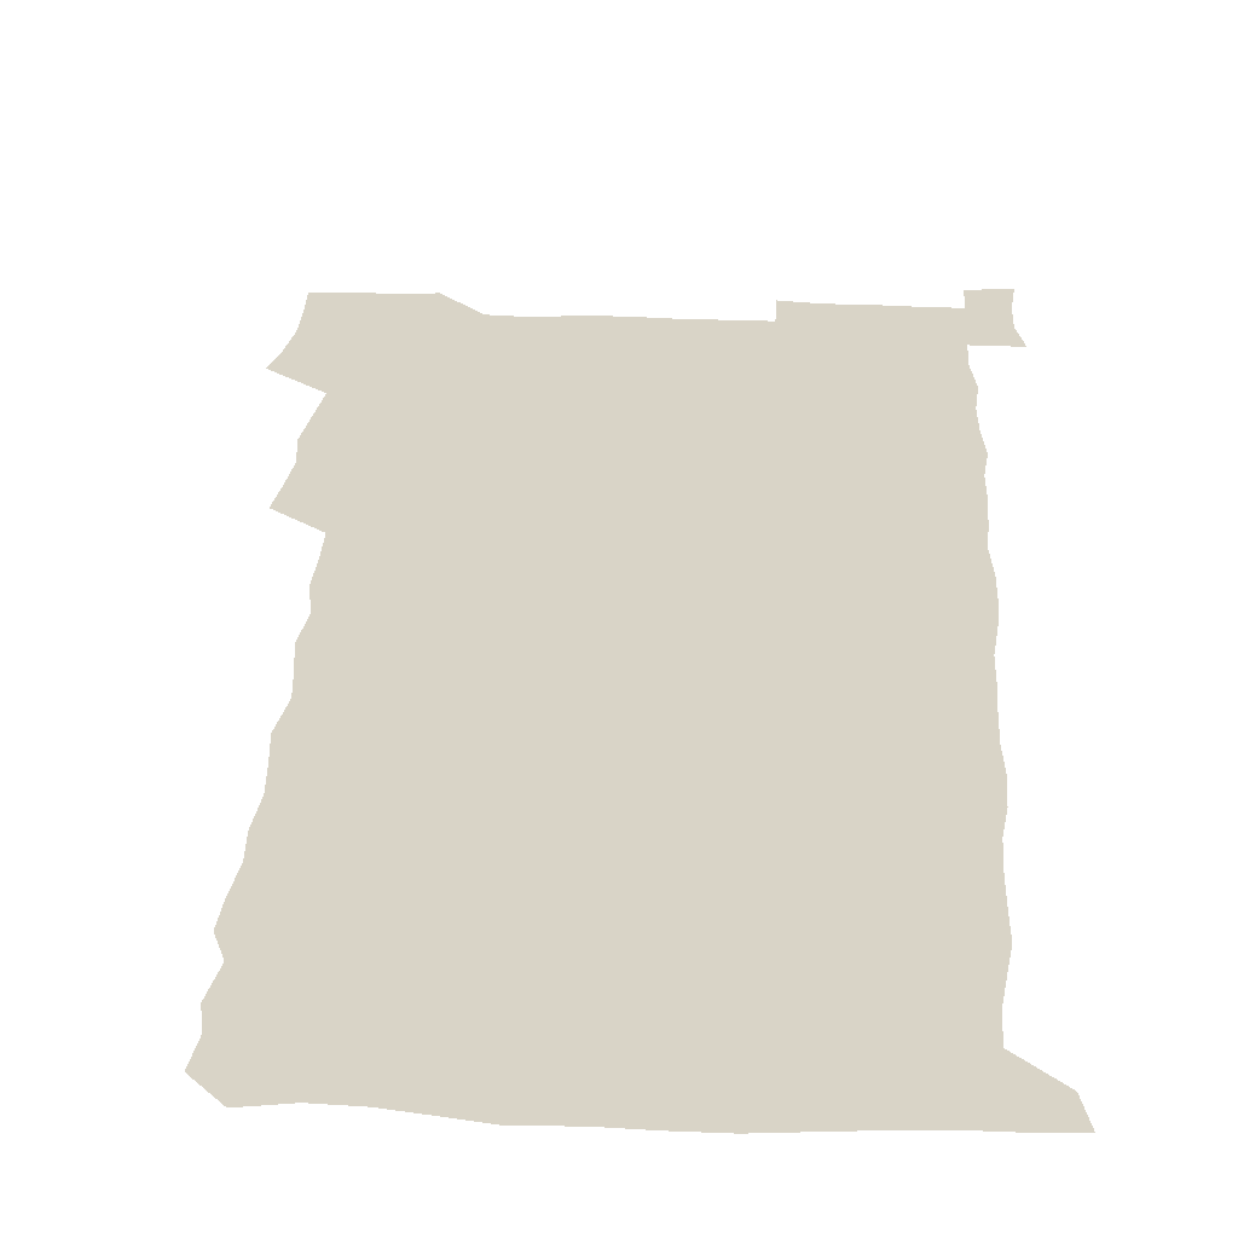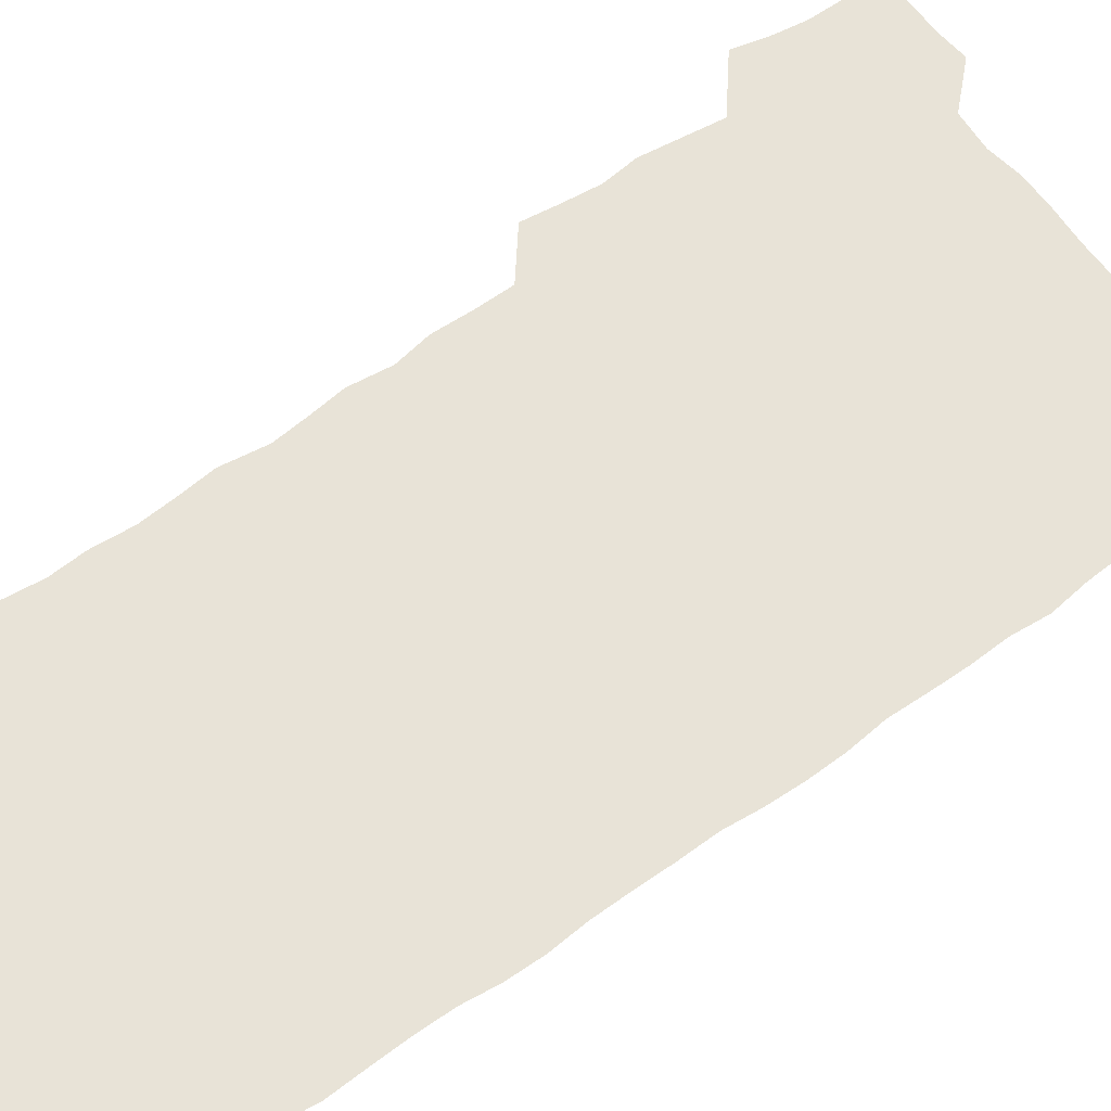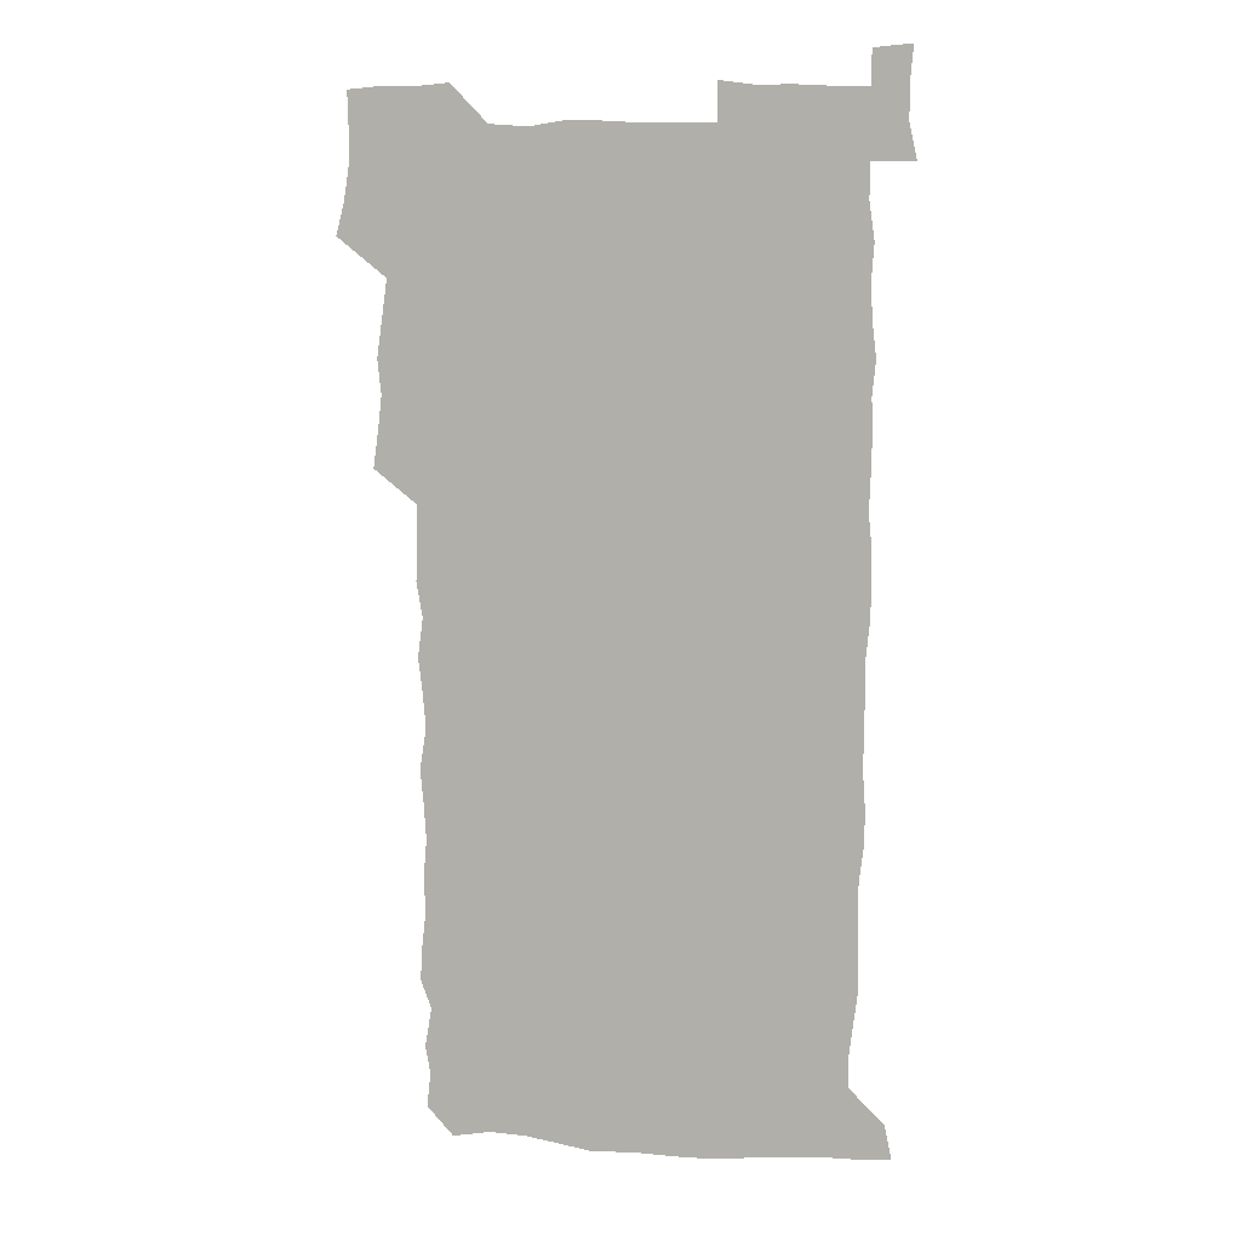
<metadata>
{"format":"obj","ext":"obj","renderer":"f3d","projection":"perspective","resolution":1024,"background":"white","views":[{"elev":28.5,"azim":3.1,"up":"+Z"},{"elev":62.3,"azim":53.9,"up":"+Z"},{"elev":9.3,"azim":9.3,"up":"+Y"}]}
</metadata>
<code>
v 460.3 527.7 0
v 463.8 541.2 0
v 466.1 555.8 0
v 466.3 570.6 0
v 465.9 585.9 0
v 474.4 433.3 0
v 476.4 448 0
v 478.2 463.3 0
v 476.7 478.1 0
v 478.8 494 0
v 481.1 510.8 0
v 481.7 525.5 0
v 479.1 540.6 0
v 483.7 554.4 0
v 482 569.7 0
v 480.1 587.1 0
v 493.4 159.8 0
v 495.1 174.4 0
v 493 186.5 0
v 495.8 203.4 0
v 491.3 215.8 0
v 492.1 230.3 0
v 493.9 245.9 0
v 493.2 260.3 0
v 494.6 277.1 0
v 493.6 292.8 0
v 492.3 307.2 0
v 495.1 325.4 0
v 493.8 340.3 0
v 492.1 354.8 0
v 494.3 371.7 0
v 491.8 386.7 0
v 492.4 402.8 0
v 492.4 418.7 0
v 495.5 435.3 0
v 495.1 450.1 0
v 496.6 465.3 0
v 496.3 480.1 0
v 495.7 495 0
v 497.5 510.6 0
v 497.3 525.4 0
v 498.1 540 0
v 497.2 555.1 0
v 496 570.5 0
v 494.6 586.9 0
v 504.7 147.1 0
v 510.6 165 0
v 513.9 180.9 0
v 511.6 193.7 0
v 512.7 208.8 0
v 512.6 223.6 0
v 514.4 239.8 0
v 514.7 254.9 0
v 514.1 269.5 0
v 512.7 283.6 0
v 512.5 298.5 0
v 509.9 312.5 0
v 511 328.4 0
v 511.6 344.1 0
v 511.2 359.3 0
v 511.5 374.8 0
v 512.6 390.7 0
v 512.8 405.7 0
v 509.9 420.3 0
v 511.3 435.9 0
v 512.4 451.3 0
v 512.2 465.8 0
v 510.4 480.5 0
v 512.2 495.6 0
v 512.5 510.5 0
v 513.1 525.1 0
v 512.6 540 0
v 511.6 555.2 0
v 510.3 570.3 0
v 508.1 588.2 0
v 520.5 149.9 0
v 525 165.8 0
v 528.7 183.4 0
v 527.2 196.1 0
v 528.6 212 0
v 529.3 227.4 0
v 529.4 242.1 0
v 529.5 257.1 0
v 529.2 271.8 0
v 528.6 286.4 0
v 528.1 301.1 0
v 528.1 316.3 0
v 528.3 331.5 0
v 528.1 346.4 0
v 527.5 361.2 0
v 527.4 376.3 0
v 527.6 391.5 0
v 527.4 406.5 0
v 526.8 421.4 0
v 527 436.5 0
v 526.3 451.2 0
v 526.6 466.1 0
v 528.9 481.4 0
v 527.8 495.9 0
v 527.7 510.5 0
v 527.6 525.1 0
v 527.9 539.5 0
v 526.7 554.6 0
v 523.8 572 0
v 535.6 149.1 0
v 540.3 166.9 0
v 542.3 183.3 0
v 544.5 200.4 0
v 544.3 214.6 0
v 544.4 229.1 0
v 544.2 243.6 0
v 543.7 257.9 0
v 543.3 272.5 0
v 543.3 287.5 0
v 543 302.3 0
v 543.4 317.8 0
v 542.7 332 0
v 542.6 346.9 0
v 542.3 361.7 0
v 542.9 377.4 0
v 542.1 391.7 0
v 543.4 407.7 0
v 542.6 422.1 0
v 542.8 437.1 0
v 543.1 452 0
v 543 466.7 0
v 542.7 481.4 0
v 542.5 496 0
v 542.6 510.5 0
v 542.1 525 0
v 543.3 538.9 0
v 541.2 555.2 0
v 539.9 570.8 0
v 550.7 146.6 0
v 554.4 164.7 0
v 557.1 184.5 0
v 558.6 201.4 0
v 558.5 214.9 0
v 558.8 230.1 0
v 558.2 243.9 0
v 558.2 258.7 0
v 558 273.3 0
v 557.5 287.7 0
v 557.8 303.2 0
v 557.2 317.3 0
v 557.4 332.5 0
v 557.2 347.3 0
v 556.4 361.2 0
v 557.2 377.3 0
v 557 392.1 0
v 557.6 407.5 0
v 557.3 422.2 0
v 557 436.8 0
v 557.4 451.9 0
v 557.4 466.5 0
v 557.2 481.3 0
v 557.1 496 0
v 557.2 510.5 0
v 557 525 0
v 557.5 538.9 0
v 556.5 554.2 0
v 554.3 573.1 0
v 565.5 143.9 0
v 570.5 167.5 0
v 571.4 183.1 0
v 572.1 200.1 0
v 573.1 217.2 0
v 573 230.6 0
v 572.5 244.1 0
v 572.4 258.6 0
v 572.4 273.7 0
v 572.2 288.4 0
v 572.1 303.3 0
v 572.2 318.5 0
v 572 333 0
v 571 347 0
v 572.2 363.4 0
v 572.3 378.3 0
v 572.1 392.7 0
v 572.1 407.6 0
v 571.9 422.2 0
v 571.9 437 0
v 572.2 452.1 0
v 571.6 466.7 0
v 571.7 481.3 0
v 572 496 0
v 571.9 510.6 0
v 571.8 525.1 0
v 571.7 539.7 0
v 571.1 555.1 0
v 569.5 572.9 0
v 582.2 144.7 0
v 585.3 167.8 0
v 586.3 184 0
v 586.6 200.2 0
v 586.7 215 0
v 586.8 230.5 0
v 586.8 244.3 0
v 586.7 258.2 0
v 586.8 274.6 0
v 586.5 288.1 0
v 586.5 303.7 0
v 586.5 318.1 0
v 586.7 333.7 0
v 586.4 348.1 0
v 586.5 363.1 0
v 586.3 377.4 0
v 586.5 392.8 0
v 586.4 407.4 0
v 586.4 422.2 0
v 586.3 436.7 0
v 586.3 451.9 0
v 586.5 466.7 0
v 586.4 481.3 0
v 586.4 496 0
v 586.6 510.6 0
v 586.5 525.1 0
v 586.4 539.6 0
v 586 555.1 0
v 585.2 572 0
v 598.9 144 0
v 600.1 166.3 0
v 600.8 185.2 0
v 600.9 199.7 0
v 600.8 214.4 0
v 600.4 230.9 0
v 601.2 243.1 0
v 601 257.8 0
v 600.9 274.2 0
v 600.8 288.4 0
v 600.9 302.9 0
v 600.8 317.6 0
v 600.7 334.4 0
v 600.8 347.9 0
v 601 363.6 0
v 600.9 378.2 0
v 601 392.5 0
v 600.9 407.4 0
v 600.9 422 0
v 600.8 436.7 0
v 600.9 452.1 0
v 601 466.6 0
v 600.9 481.3 0
v 600.9 496 0
v 601 510.7 0
v 601.1 525 0
v 601.1 539.1 0
v 600.8 556.1 0
v 600.6 571.9 0
v 615.4 143.8 0
v 615.3 164.2 0
v 615.1 184.1 0
v 615.2 200.4 0
v 615.2 214 0
v 615 229 0
v 615.2 244.6 0
v 615.2 257.7 0
v 615 274.5 0
v 615.1 288.6 0
v 615.3 302.7 0
v 615.2 318.1 0
v 615.1 333.3 0
v 615.1 348.9 0
v 615.3 363.2 0
v 615.6 377.4 0
v 615.3 392.8 0
v 615.4 407.2 0
v 615.4 422 0
v 615.2 437.2 0
v 615.4 451.9 0
v 615.4 466.6 0
v 615.5 481.3 0
v 615.9 496.1 0
v 615.6 510.9 0
v 615.7 525.4 0
v 615.6 539.9 0
v 615.8 555 0
v 615.9 571.9 0
v 615.8 588.2 0
v 631.3 145.3 0
v 630.3 168.2 0
v 630.1 182.2 0
v 628.9 200.7 0
v 629.4 214.1 0
v 629.7 228 0
v 629.4 243.7 0
v 629.3 259.1 0
v 629.4 273.6 0
v 629.8 287.4 0
v 629.7 302.5 0
v 629.6 317.8 0
v 629.4 333.5 0
v 629.2 348.7 0
v 629.4 363.1 0
v 629.8 377.5 0
v 629.8 392.4 0
v 629.7 407.3 0
v 630 421.9 0
v 630.7 436.3 0
v 629.9 451.9 0
v 629.7 466.6 0
v 630.1 481.2 0
v 630.3 496.1 0
v 630.4 510.9 0
v 630.3 525.5 0
v 630.4 540.2 0
v 630.5 554.9 0
v 630.9 570.2 0
v 630.9 586.3 0
v 647.6 146.8 0
v 644.9 167.6 0
v 644.5 182.4 0
v 644.1 197.8 0
v 644.2 212.5 0
v 644.1 227.3 0
v 643.6 243 0
v 645.1 256.5 0
v 644 272.8 0
v 643.3 289 0
v 643.5 302.9 0
v 644.2 317.1 0
v 644.1 332.4 0
v 645.5 346.5 0
v 644.1 362.5 0
v 644.8 376.8 0
v 645.6 391.3 0
v 644.8 406.8 0
v 644.6 421.7 0
v 644.9 436.6 0
v 644.3 451.7 0
v 645.7 466.3 0
v 644.7 481.3 0
v 645.2 496 0
v 645.3 510.8 0
v 645.4 525.6 0
v 645.3 540.4 0
v 645.4 555.3 0
v 645.6 570 0
v 645.8 586.4 0
v 663 147.6 0
v 658.4 168.4 0
v 658.8 181.3 0
v 659.2 195.3 0
v 658.7 210.9 0
v 658.4 226.3 0
v 658.8 240.7 0
v 659.3 255.4 0
v 659 271 0
v 659.6 285.7 0
v 659.9 300.4 0
v 658.5 316.3 0
v 660.3 330.2 0
v 660.8 344.9 0
v 658.9 361.5 0
v 660.1 375.8 0
v 660.6 390.6 0
v 659.7 406.1 0
v 659.7 421 0
v 660.6 435.8 0
v 660.3 450.9 0
v 661.5 465.7 0
v 660.4 481 0
v 660.4 495.8 0
v 660.6 510.7 0
v 661.7 525.8 0
v 660.8 540.8 0
v 660.6 555.8 0
v 660.3 570.2 0
v 660.8 585.6 0
v 678.1 147.5 0
v 674 165 0
v 673 178.6 0
v 673.1 193.1 0
v 674.8 206.8 0
v 676.6 220.7 0
v 676.1 236 0
v 675.8 251.4 0
v 676 266.6 0
v 677.8 281 0
v 678.2 295.8 0
v 677.1 311.7 0
v 677.1 327.1 0
v 677.4 342.4 0
v 677.2 358.2 0
v 678.7 373.1 0
v 679.3 387.9 0
v 679.1 403.1 0
v 677.6 419 0
v 678.2 434.3 0
v 678.6 449.6 0
v 678.1 464.9 0
v 679.5 479.9 0
v 677.7 495.4 0
v 677.1 510.6 0
v 678.2 525.7 0
v 675.9 541.6 0
v 675.8 556.8 0
v 675.3 570.6 0
v 675.7 585.4 0
v 676 599.9 0
v 691.5 148.2 0
v 688.3 163.1 0
v 694.2 556.4 0
v 690.8 571.4 0
v 690.7 585.8 0
v 692 601.5 0
f 11 12 1
f 1 12 2
f 12 13 2
f 2 13 3
f 13 14 3
f 3 14 4
f 14 15 4
f 4 15 5
f 15 16 5
f 34 35 6
f 6 35 7
f 35 36 7
f 7 36 8
f 36 37 8
f 8 37 9
f 37 38 9
f 9 38 10
f 38 39 10
f 10 39 11
f 39 40 11
f 11 40 12
f 40 41 12
f 12 41 13
f 41 42 13
f 13 42 14
f 42 43 14
f 14 43 15
f 43 44 15
f 15 44 16
f 44 45 16
f 46 47 17
f 17 47 18
f 47 48 18
f 18 48 19
f 48 49 19
f 19 49 20
f 49 50 20
f 20 50 21
f 50 51 21
f 21 51 22
f 51 52 22
f 22 52 23
f 52 53 23
f 23 53 24
f 53 54 24
f 24 54 25
f 54 55 25
f 25 55 26
f 55 56 26
f 26 56 27
f 56 57 27
f 27 57 28
f 57 58 28
f 28 58 29
f 58 59 29
f 29 59 30
f 59 60 30
f 30 60 31
f 60 61 31
f 31 61 32
f 61 62 32
f 32 62 33
f 62 63 33
f 33 63 34
f 63 64 34
f 34 64 35
f 64 65 35
f 35 65 36
f 65 66 36
f 36 66 37
f 66 67 37
f 37 67 38
f 67 68 38
f 38 68 39
f 68 69 39
f 39 69 40
f 69 70 40
f 40 70 41
f 70 71 41
f 41 71 42
f 71 72 42
f 42 72 43
f 72 73 43
f 43 73 44
f 73 74 44
f 44 74 45
f 74 75 45
f 46 76 47
f 76 77 47
f 47 77 48
f 77 78 48
f 48 78 49
f 78 79 49
f 49 79 50
f 79 80 50
f 50 80 51
f 80 81 51
f 51 81 52
f 81 82 52
f 52 82 53
f 82 83 53
f 53 83 54
f 83 84 54
f 54 84 55
f 84 85 55
f 55 85 56
f 85 86 56
f 56 86 57
f 86 87 57
f 57 87 58
f 87 88 58
f 58 88 59
f 88 89 59
f 59 89 60
f 89 90 60
f 60 90 61
f 90 91 61
f 61 91 62
f 91 92 62
f 62 92 63
f 92 93 63
f 63 93 64
f 93 94 64
f 64 94 65
f 94 95 65
f 65 95 66
f 95 96 66
f 66 96 67
f 96 97 67
f 67 97 68
f 97 98 68
f 68 98 69
f 98 99 69
f 69 99 70
f 99 100 70
f 70 100 71
f 100 101 71
f 71 101 72
f 101 102 72
f 72 102 73
f 102 103 73
f 73 103 74
f 103 104 74
f 74 104 75
f 76 105 77
f 105 106 77
f 77 106 78
f 106 107 78
f 78 107 79
f 107 108 79
f 79 108 80
f 108 109 80
f 80 109 81
f 109 110 81
f 81 110 82
f 110 111 82
f 82 111 83
f 111 112 83
f 83 112 84
f 112 113 84
f 84 113 85
f 113 114 85
f 85 114 86
f 114 115 86
f 86 115 87
f 115 116 87
f 87 116 88
f 116 117 88
f 88 117 89
f 117 118 89
f 89 118 90
f 118 119 90
f 90 119 91
f 119 120 91
f 91 120 92
f 120 121 92
f 92 121 93
f 121 122 93
f 93 122 94
f 122 123 94
f 94 123 95
f 123 124 95
f 95 124 96
f 124 125 96
f 96 125 97
f 125 126 97
f 97 126 98
f 126 127 98
f 98 127 99
f 127 128 99
f 99 128 100
f 128 129 100
f 100 129 101
f 129 130 101
f 101 130 102
f 130 131 102
f 102 131 103
f 131 132 103
f 103 132 104
f 132 133 104
f 105 134 106
f 134 135 106
f 106 135 107
f 135 136 107
f 107 136 108
f 136 137 108
f 108 137 109
f 137 138 109
f 109 138 110
f 138 139 110
f 110 139 111
f 139 140 111
f 111 140 112
f 140 141 112
f 112 141 113
f 141 142 113
f 113 142 114
f 142 143 114
f 114 143 115
f 143 144 115
f 115 144 116
f 144 145 116
f 116 145 117
f 145 146 117
f 117 146 118
f 146 147 118
f 118 147 119
f 147 148 119
f 119 148 120
f 148 149 120
f 120 149 121
f 149 150 121
f 121 150 122
f 150 151 122
f 122 151 123
f 151 152 123
f 123 152 124
f 152 153 124
f 124 153 125
f 153 154 125
f 125 154 126
f 154 155 126
f 126 155 127
f 155 156 127
f 127 156 128
f 156 157 128
f 128 157 129
f 157 158 129
f 129 158 130
f 158 159 130
f 130 159 131
f 159 160 131
f 131 160 132
f 160 161 132
f 132 161 133
f 161 162 133
f 134 163 135
f 163 164 135
f 135 164 136
f 164 165 136
f 136 165 137
f 165 166 137
f 137 166 138
f 166 167 138
f 138 167 139
f 167 168 139
f 139 168 140
f 168 169 140
f 140 169 141
f 169 170 141
f 141 170 142
f 170 171 142
f 142 171 143
f 171 172 143
f 143 172 144
f 172 173 144
f 144 173 145
f 173 174 145
f 145 174 146
f 174 175 146
f 146 175 147
f 175 176 147
f 147 176 148
f 176 177 148
f 148 177 149
f 177 178 149
f 149 178 150
f 178 179 150
f 150 179 151
f 179 180 151
f 151 180 152
f 180 181 152
f 152 181 153
f 181 182 153
f 153 182 154
f 182 183 154
f 154 183 155
f 183 184 155
f 155 184 156
f 184 185 156
f 156 185 157
f 185 186 157
f 157 186 158
f 186 187 158
f 158 187 159
f 187 188 159
f 159 188 160
f 188 189 160
f 160 189 161
f 189 190 161
f 161 190 162
f 190 191 162
f 163 192 164
f 192 193 164
f 164 193 165
f 193 194 165
f 165 194 166
f 194 195 166
f 166 195 167
f 195 196 167
f 167 196 168
f 196 197 168
f 168 197 169
f 197 198 169
f 169 198 170
f 198 199 170
f 170 199 171
f 199 200 171
f 171 200 172
f 200 201 172
f 172 201 173
f 201 202 173
f 173 202 174
f 202 203 174
f 174 203 175
f 203 204 175
f 175 204 176
f 204 205 176
f 176 205 177
f 205 206 177
f 177 206 178
f 206 207 178
f 178 207 179
f 207 208 179
f 179 208 180
f 208 209 180
f 180 209 181
f 209 210 181
f 181 210 182
f 210 211 182
f 182 211 183
f 211 212 183
f 183 212 184
f 212 213 184
f 184 213 185
f 213 214 185
f 185 214 186
f 214 215 186
f 186 215 187
f 215 216 187
f 187 216 188
f 216 217 188
f 188 217 189
f 217 218 189
f 189 218 190
f 218 219 190
f 190 219 191
f 219 220 191
f 192 221 193
f 221 222 193
f 193 222 194
f 222 223 194
f 194 223 195
f 223 224 195
f 195 224 196
f 224 225 196
f 196 225 197
f 225 226 197
f 197 226 198
f 226 227 198
f 198 227 199
f 227 228 199
f 199 228 200
f 228 229 200
f 200 229 201
f 229 230 201
f 201 230 202
f 230 231 202
f 202 231 203
f 231 232 203
f 203 232 204
f 232 233 204
f 204 233 205
f 233 234 205
f 205 234 206
f 234 235 206
f 206 235 207
f 235 236 207
f 207 236 208
f 236 237 208
f 208 237 209
f 237 238 209
f 209 238 210
f 238 239 210
f 210 239 211
f 239 240 211
f 211 240 212
f 240 241 212
f 212 241 213
f 241 242 213
f 213 242 214
f 242 243 214
f 214 243 215
f 243 244 215
f 215 244 216
f 244 245 216
f 216 245 217
f 245 246 217
f 217 246 218
f 246 247 218
f 218 247 219
f 247 248 219
f 219 248 220
f 248 249 220
f 221 250 222
f 250 251 222
f 222 251 223
f 251 252 223
f 223 252 224
f 252 253 224
f 224 253 225
f 253 254 225
f 225 254 226
f 254 255 226
f 226 255 227
f 255 256 227
f 227 256 228
f 256 257 228
f 228 257 229
f 257 258 229
f 229 258 230
f 258 259 230
f 230 259 231
f 259 260 231
f 231 260 232
f 260 261 232
f 232 261 233
f 261 262 233
f 233 262 234
f 262 263 234
f 234 263 235
f 263 264 235
f 235 264 236
f 264 265 236
f 236 265 237
f 265 266 237
f 237 266 238
f 266 267 238
f 238 267 239
f 267 268 239
f 239 268 240
f 268 269 240
f 240 269 241
f 269 270 241
f 241 270 242
f 270 271 242
f 242 271 243
f 271 272 243
f 243 272 244
f 272 273 244
f 244 273 245
f 273 274 245
f 245 274 246
f 274 275 246
f 246 275 247
f 275 276 247
f 247 276 248
f 276 277 248
f 248 277 249
f 277 278 249
f 250 280 251
f 280 281 251
f 251 281 252
f 281 282 252
f 252 282 253
f 282 283 253
f 253 283 254
f 283 284 254
f 254 284 255
f 284 285 255
f 255 285 256
f 285 286 256
f 256 286 257
f 286 287 257
f 257 287 258
f 287 288 258
f 258 288 259
f 288 289 259
f 259 289 260
f 289 290 260
f 260 290 261
f 290 291 261
f 261 291 262
f 291 292 262
f 262 292 263
f 292 293 263
f 263 293 264
f 293 294 264
f 264 294 265
f 294 295 265
f 265 295 266
f 295 296 266
f 266 296 267
f 296 297 267
f 267 297 268
f 297 298 268
f 268 298 269
f 298 299 269
f 269 299 270
f 299 300 270
f 270 300 271
f 300 301 271
f 271 301 272
f 301 302 272
f 272 302 273
f 302 303 273
f 273 303 274
f 303 304 274
f 274 304 275
f 304 305 275
f 275 305 276
f 305 306 276
f 276 306 277
f 306 307 277
f 277 307 278
f 307 308 278
f 278 308 279
f 308 309 279
f 280 310 281
f 310 311 281
f 281 311 282
f 311 312 282
f 282 312 283
f 312 313 283
f 283 313 284
f 313 314 284
f 284 314 285
f 314 315 285
f 285 315 286
f 315 316 286
f 286 316 287
f 316 317 287
f 287 317 288
f 317 318 288
f 288 318 289
f 318 319 289
f 289 319 290
f 319 320 290
f 290 320 291
f 320 321 291
f 291 321 292
f 321 322 292
f 292 322 293
f 322 323 293
f 293 323 294
f 323 324 294
f 294 324 295
f 324 325 295
f 295 325 296
f 325 326 296
f 296 326 297
f 326 327 297
f 297 327 298
f 327 328 298
f 298 328 299
f 328 329 299
f 299 329 300
f 329 330 300
f 300 330 301
f 330 331 301
f 301 331 302
f 331 332 302
f 302 332 303
f 332 333 303
f 303 333 304
f 333 334 304
f 304 334 305
f 334 335 305
f 305 335 306
f 335 336 306
f 306 336 307
f 336 337 307
f 307 337 308
f 337 338 308
f 308 338 309
f 338 339 309
f 310 340 311
f 340 341 311
f 311 341 312
f 341 342 312
f 312 342 313
f 342 343 313
f 313 343 314
f 343 344 314
f 314 344 315
f 344 345 315
f 315 345 316
f 345 346 316
f 316 346 317
f 346 347 317
f 317 347 318
f 347 348 318
f 318 348 319
f 348 349 319
f 319 349 320
f 349 350 320
f 320 350 321
f 350 351 321
f 321 351 322
f 351 352 322
f 322 352 323
f 352 353 323
f 323 353 324
f 353 354 324
f 324 354 325
f 354 355 325
f 325 355 326
f 355 356 326
f 326 356 327
f 356 357 327
f 327 357 328
f 357 358 328
f 328 358 329
f 358 359 329
f 329 359 330
f 359 360 330
f 330 360 331
f 360 361 331
f 331 361 332
f 361 362 332
f 332 362 333
f 362 363 333
f 333 363 334
f 363 364 334
f 334 364 335
f 364 365 335
f 335 365 336
f 365 366 336
f 336 366 337
f 366 367 337
f 337 367 338
f 367 368 338
f 338 368 339
f 368 369 339
f 340 370 341
f 370 371 341
f 341 371 342
f 371 372 342
f 342 372 343
f 372 373 343
f 343 373 344
f 373 374 344
f 344 374 345
f 374 375 345
f 345 375 346
f 375 376 346
f 346 376 347
f 376 377 347
f 347 377 348
f 377 378 348
f 348 378 349
f 378 379 349
f 349 379 350
f 379 380 350
f 350 380 351
f 380 381 351
f 351 381 352
f 381 382 352
f 352 382 353
f 382 383 353
f 353 383 354
f 383 384 354
f 354 384 355
f 384 385 355
f 355 385 356
f 385 386 356
f 356 386 357
f 386 387 357
f 357 387 358
f 387 388 358
f 358 388 359
f 388 389 359
f 359 389 360
f 389 390 360
f 360 390 361
f 390 391 361
f 361 391 362
f 391 392 362
f 362 392 363
f 392 393 363
f 363 393 364
f 393 394 364
f 364 394 365
f 394 395 365
f 365 395 366
f 395 396 366
f 366 396 367
f 396 397 367
f 367 397 368
f 397 398 368
f 368 398 369
f 398 399 369
f 370 401 371
f 401 402 371
f 371 402 372
f 397 403 398
f 403 404 398
f 398 404 399
f 404 405 399
f 399 405 400
f 405 406 400

</code>
